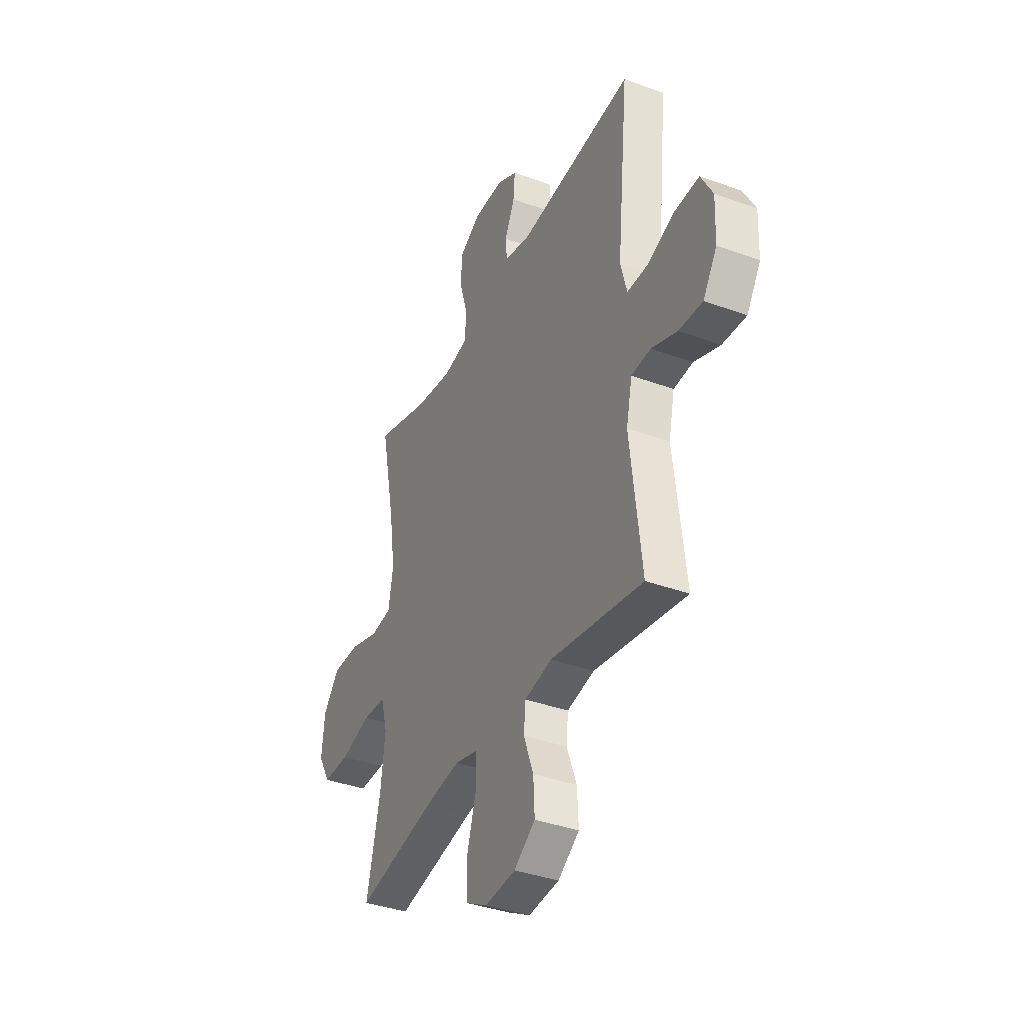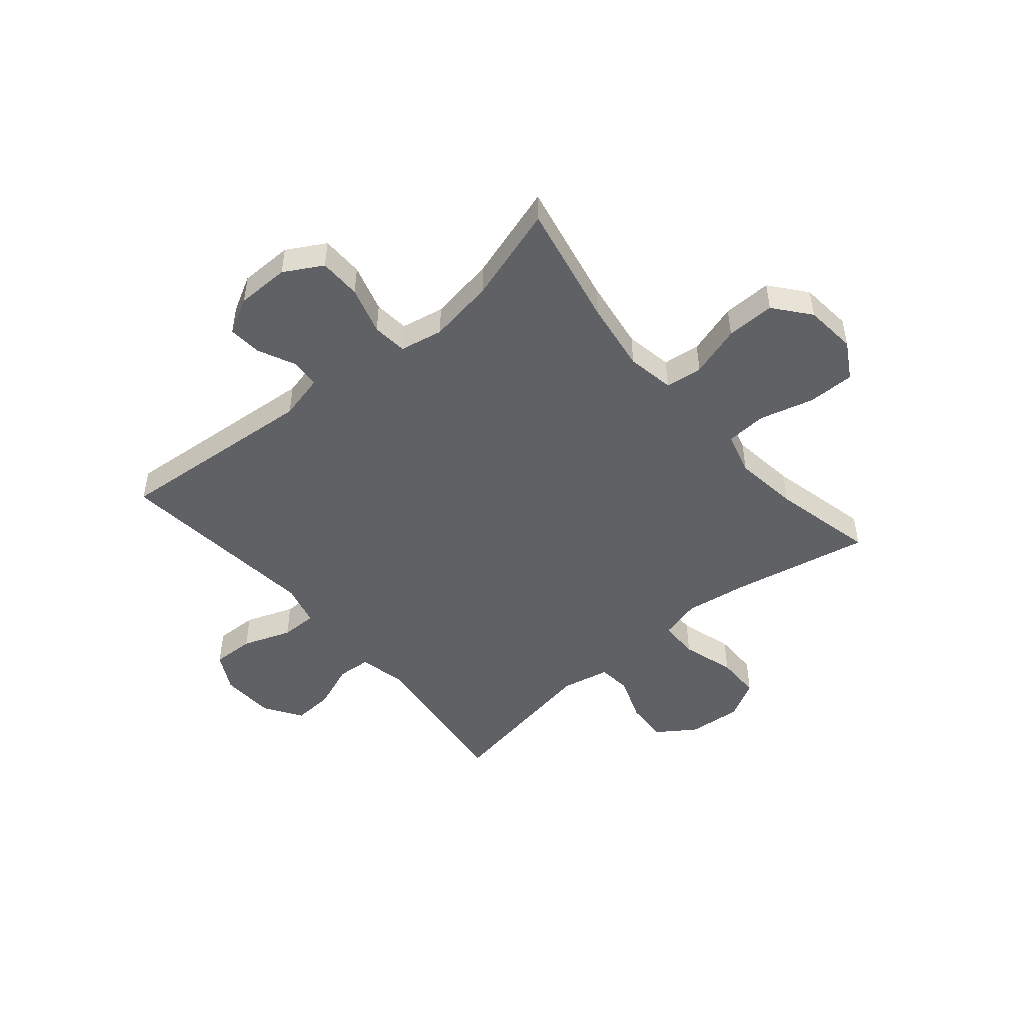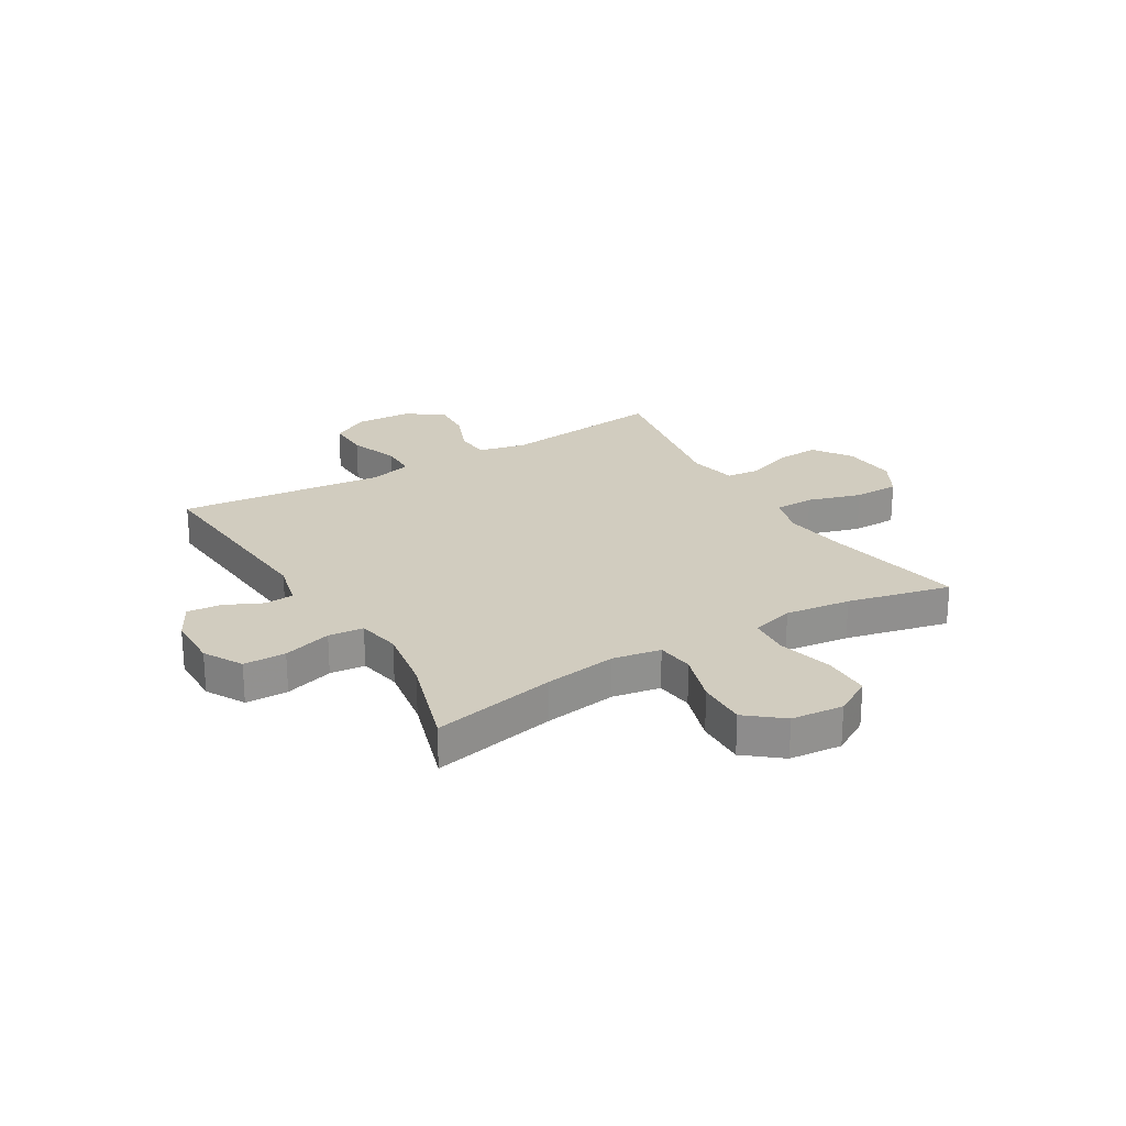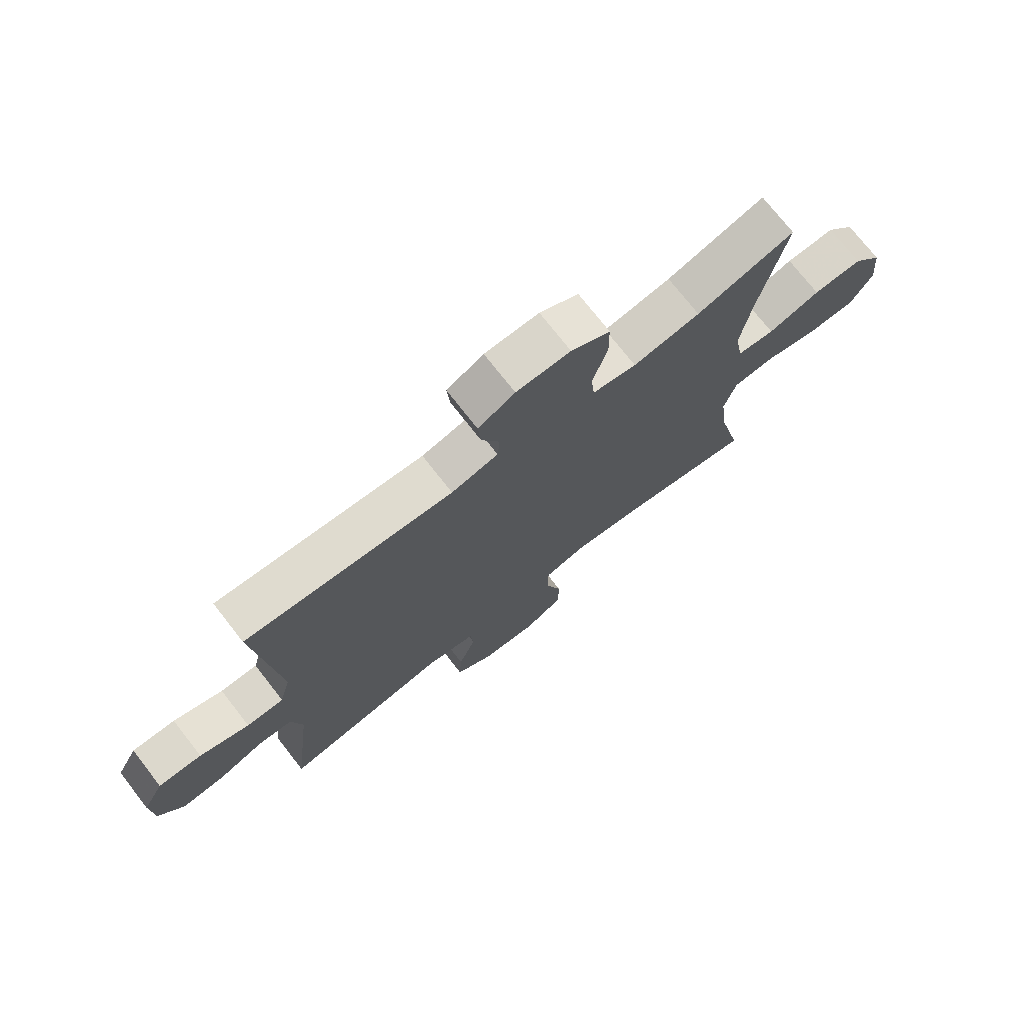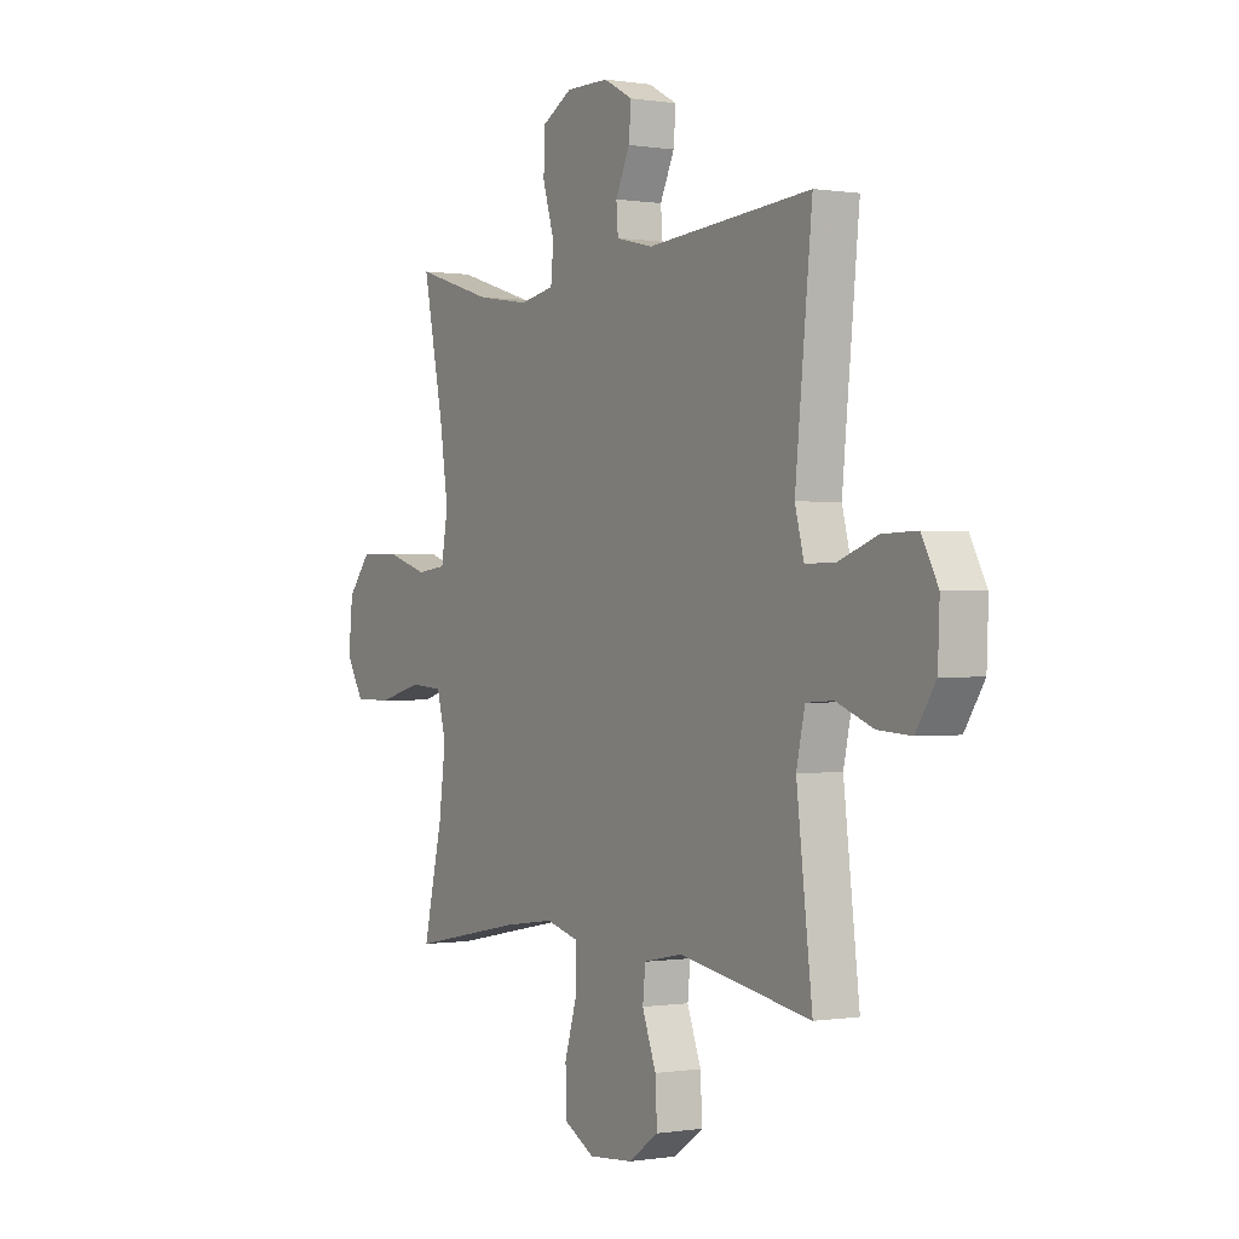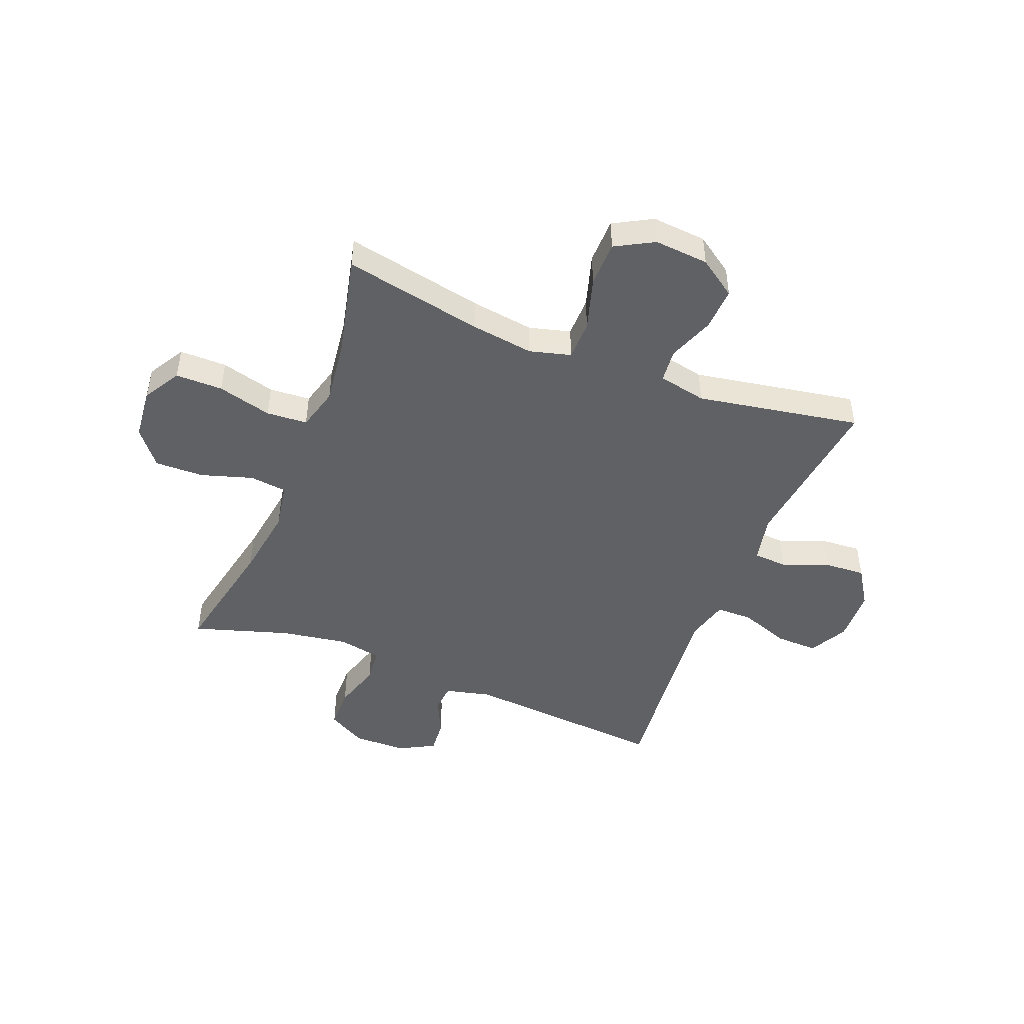
<metadata>
{"format":"obj","ext":"obj","renderer":"f3d","projection":"perspective","resolution":1024,"background":"white","views":[{"elev":-37.6,"azim":-115.0,"up":"+Z"},{"elev":-48.3,"azim":40.1,"up":"+Y"},{"elev":24.2,"azim":59.2,"up":"+Y"},{"elev":73.9,"azim":-38.0,"up":"+Z"},{"elev":-0.0,"azim":-121.3,"up":"+Z"},{"elev":-46.9,"azim":158.4,"up":"+Y"}]}
</metadata>
<code>
v -0.5 0.07 -0.5
v -0.465 0.07 -0.204
v -0.484 0.07 -0.118
v -0.545 0.07 -0.114
v -0.627 0.07 -0.146
v -0.702 0.07 -0.151
v -0.746 0.07 -0.083
v -0.75 0.07 0.015
v -0.713 0.07 0.084
v -0.636 0.07 0.082
v -0.548 0.07 0.05
v -0.482 0.07 0.05
v -0.462 0.07 0.126
v -0.474 0.07 0.245
v -0.5 0.07 0.5
v -0.132 0.07 0.47
v -0.049 0.07 0.49
v -0.045 0.07 0.542
v -0.077 0.07 0.61
v -0.082 0.07 0.671
v -0.017 0.07 0.706
v 0.079 0.07 0.707
v 0.148 0.07 0.668
v 0.149 0.07 0.592
v 0.123 0.07 0.505
v 0.129 0.07 0.442
v 0.207 0.07 0.427
v 0.326 0.07 0.446
v 0.5 0.07 0.5
v 0.454 0.07 0.276
v 0.435 0.07 0.147
v 0.45 0.07 0.061
v 0.517 0.07 0.053
v 0.61 0.07 0.082
v 0.698 0.07 0.084
v 0.75 0.07 0.02
v 0.759 0.07 -0.074
v 0.72 0.07 -0.141
v 0.635 0.07 -0.141
v 0.537 0.07 -0.115
v 0.463 0.07 -0.12
v 0.442 0.07 -0.197
v 0.457 0.07 -0.314
v 0.5 0.07 -0.5
v 0.249 0.07 -0.45
v 0.135 0.07 -0.434
v 0.061 0.07 -0.454
v 0.06 0.07 -0.526
v 0.089 0.07 -0.622
v 0.088 0.07 -0.704
v 0.019 0.07 -0.742
v -0.079 0.07 -0.734
v -0.147 0.07 -0.687
v -0.143 0.07 -0.609
v -0.112 0.07 -0.526
v -0.118 0.07 -0.466
v -0.205 0.07 -0.448
v -0.5 0 -0.5
v -0.465 0 -0.204
v -0.484 0 -0.118
v -0.545 0 -0.114
v -0.627 0 -0.146
v -0.702 0 -0.151
v -0.746 0 -0.083
v -0.75 0 0.015
v -0.713 0 0.084
v -0.636 0 0.082
v -0.548 0 0.05
v -0.482 0 0.05
v -0.462 0 0.126
v -0.474 0 0.245
v -0.5 0 0.5
v -0.132 0 0.47
v -0.049 0 0.49
v -0.045 0 0.542
v -0.077 0 0.61
v -0.082 0 0.671
v -0.017 0 0.706
v 0.079 0 0.707
v 0.148 0 0.668
v 0.149 0 0.592
v 0.123 0 0.505
v 0.129 0 0.442
v 0.207 0 0.427
v 0.326 0 0.446
v 0.5 0 0.5
v 0.454 0 0.276
v 0.435 0 0.147
v 0.45 0 0.061
v 0.517 0 0.053
v 0.61 0 0.082
v 0.698 0 0.084
v 0.75 0 0.02
v 0.759 0 -0.074
v 0.72 0 -0.141
v 0.635 0 -0.141
v 0.537 0 -0.115
v 0.463 0 -0.12
v 0.442 0 -0.197
v 0.457 0 -0.314
v 0.5 0 -0.5
v 0.249 0 -0.45
v 0.135 0 -0.434
v 0.061 0 -0.454
v 0.06 0 -0.526
v 0.089 0 -0.622
v 0.088 0 -0.704
v 0.019 0 -0.742
v -0.079 0 -0.734
v -0.147 0 -0.687
v -0.143 0 -0.609
v -0.112 0 -0.526
v -0.118 0 -0.466
v -0.205 0 -0.448
f 52 53 54 55
f 52 55 56
f 51 52 56
f 48 49 50 51
f 47 48 51 56
f 46 47 56 57
f 43 44 45
f 42 43 45 46
f 41 42 46 57
f 37 38 39 40
f 37 40 41
f 36 37 41
f 33 34 35 36
f 32 33 36 41
f 31 32 41 57
f 28 29 30
f 27 28 30 31
f 26 27 31 57
f 22 23 24 25
f 18 19 20 21
f 17 18 21 22
f 14 15 16
f 13 14 16 17
f 12 13 17
f 8 9 10 11
f 8 11 12
f 7 8 12
f 4 5 6 7
f 3 4 7 12
f 2 3 12 17
f 57 1 2 17
f 25 26 57
f 17 22 25 57
f 112 111 110 109
f 113 112 109
f 113 109 108
f 108 107 106 105
f 113 108 105 104
f 114 113 104 103
f 102 101 100
f 103 102 100 99
f 114 103 99 98
f 97 96 95 94
f 98 97 94
f 98 94 93
f 93 92 91 90
f 98 93 90 89
f 114 98 89 88
f 87 86 85
f 88 87 85 84
f 114 88 84 83
f 82 81 80 79
f 78 77 76 75
f 79 78 75 74
f 73 72 71
f 74 73 71 70
f 74 70 69
f 68 67 66 65
f 69 68 65
f 69 65 64
f 64 63 62 61
f 69 64 61 60
f 74 69 60 59
f 74 59 58 114
f 114 83 82
f 114 82 79 74
f 1 58 59 2
f 2 59 60 3
f 3 60 61 4
f 4 61 62 5
f 5 62 63 6
f 6 63 64 7
f 7 64 65 8
f 8 65 66 9
f 9 66 67 10
f 10 67 68 11
f 11 68 69 12
f 12 69 70 13
f 13 70 71 14
f 14 71 72 15
f 15 72 73 16
f 16 73 74 17
f 17 74 75 18
f 18 75 76 19
f 19 76 77 20
f 20 77 78 21
f 21 78 79 22
f 22 79 80 23
f 23 80 81 24
f 24 81 82 25
f 25 82 83 26
f 26 83 84 27
f 27 84 85 28
f 28 85 86 29
f 29 86 87 30
f 30 87 88 31
f 31 88 89 32
f 32 89 90 33
f 33 90 91 34
f 34 91 92 35
f 35 92 93 36
f 36 93 94 37
f 37 94 95 38
f 38 95 96 39
f 39 96 97 40
f 40 97 98 41
f 41 98 99 42
f 42 99 100 43
f 43 100 101 44
f 44 101 102 45
f 45 102 103 46
f 46 103 104 47
f 47 104 105 48
f 48 105 106 49
f 49 106 107 50
f 50 107 108 51
f 51 108 109 52
f 52 109 110 53
f 53 110 111 54
f 54 111 112 55
f 55 112 113 56
f 56 113 114 57
f 57 114 58 1

</code>
